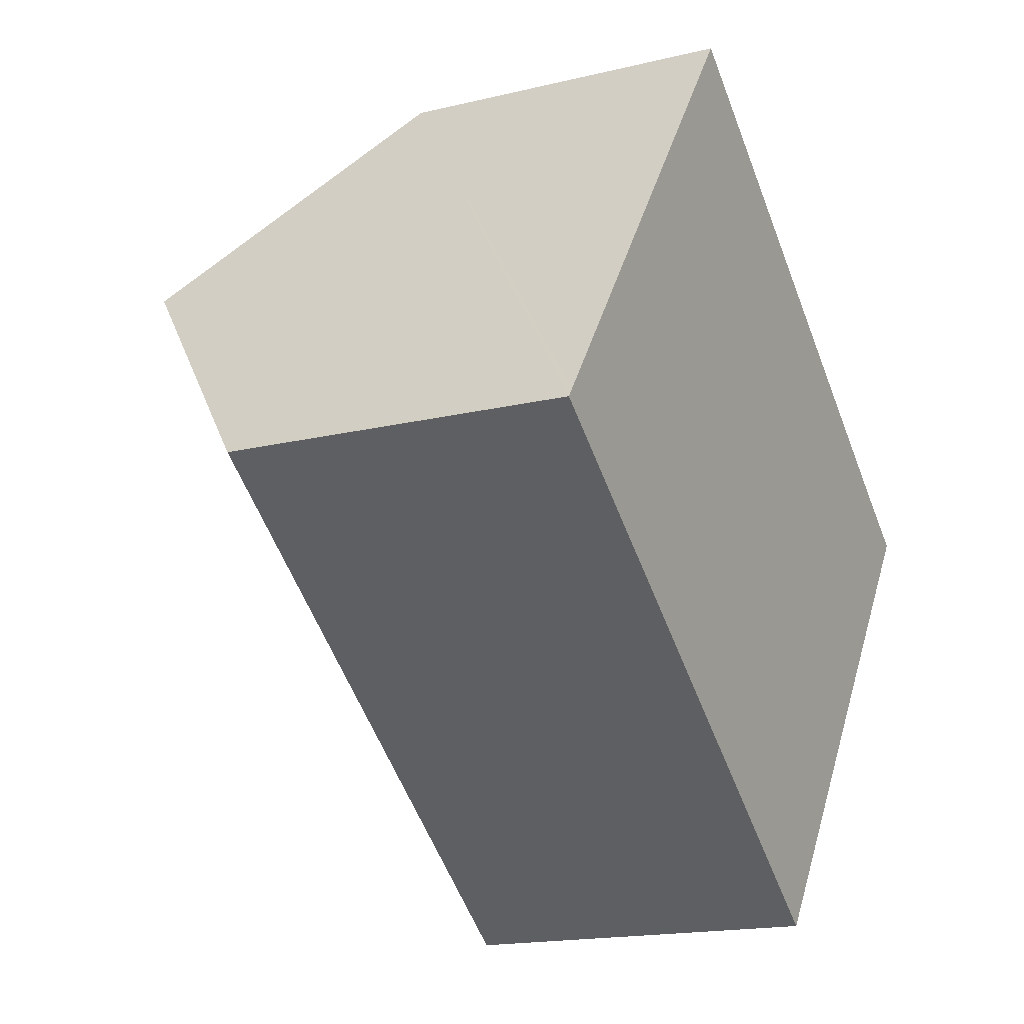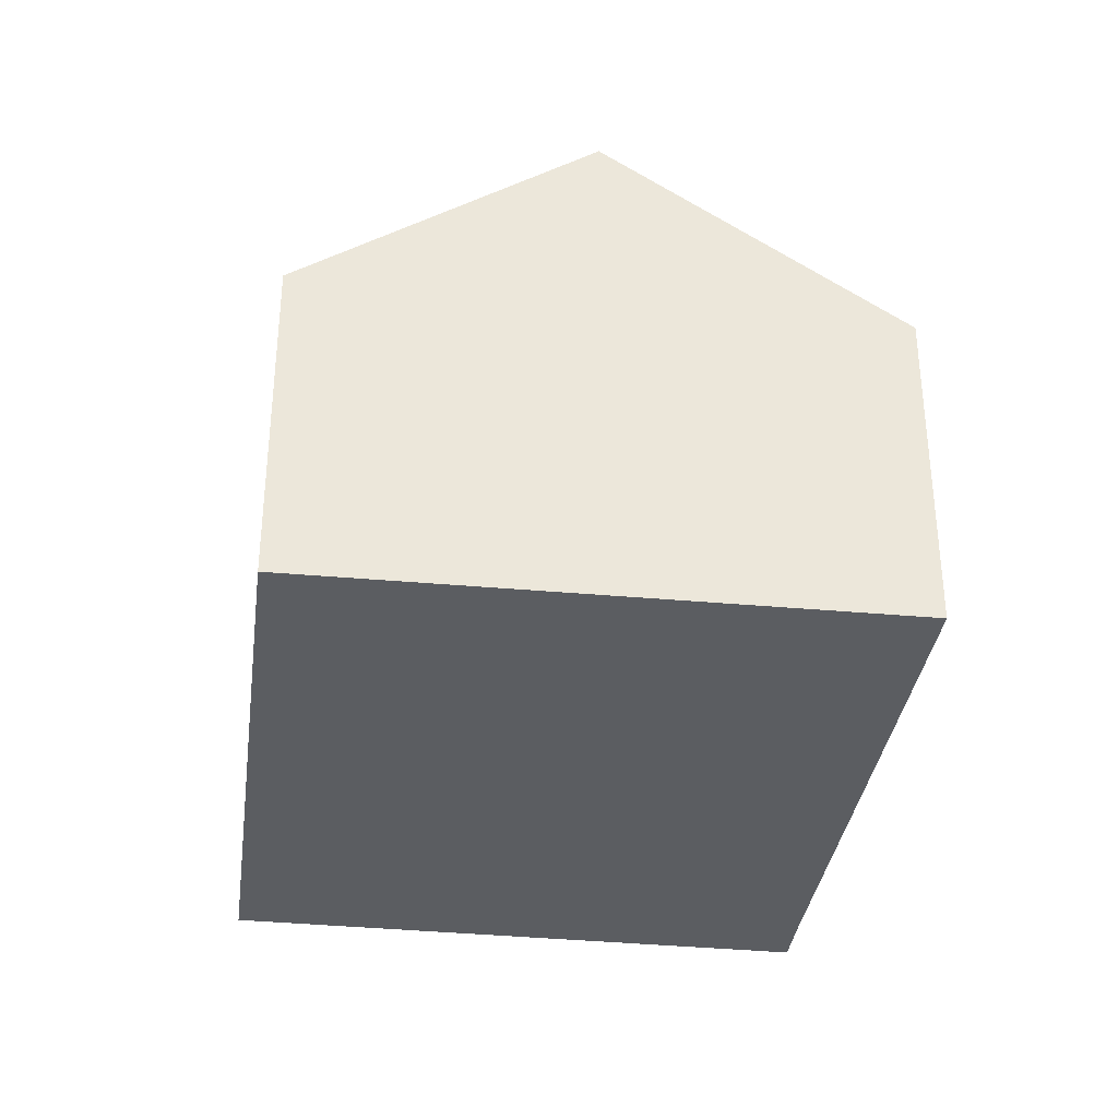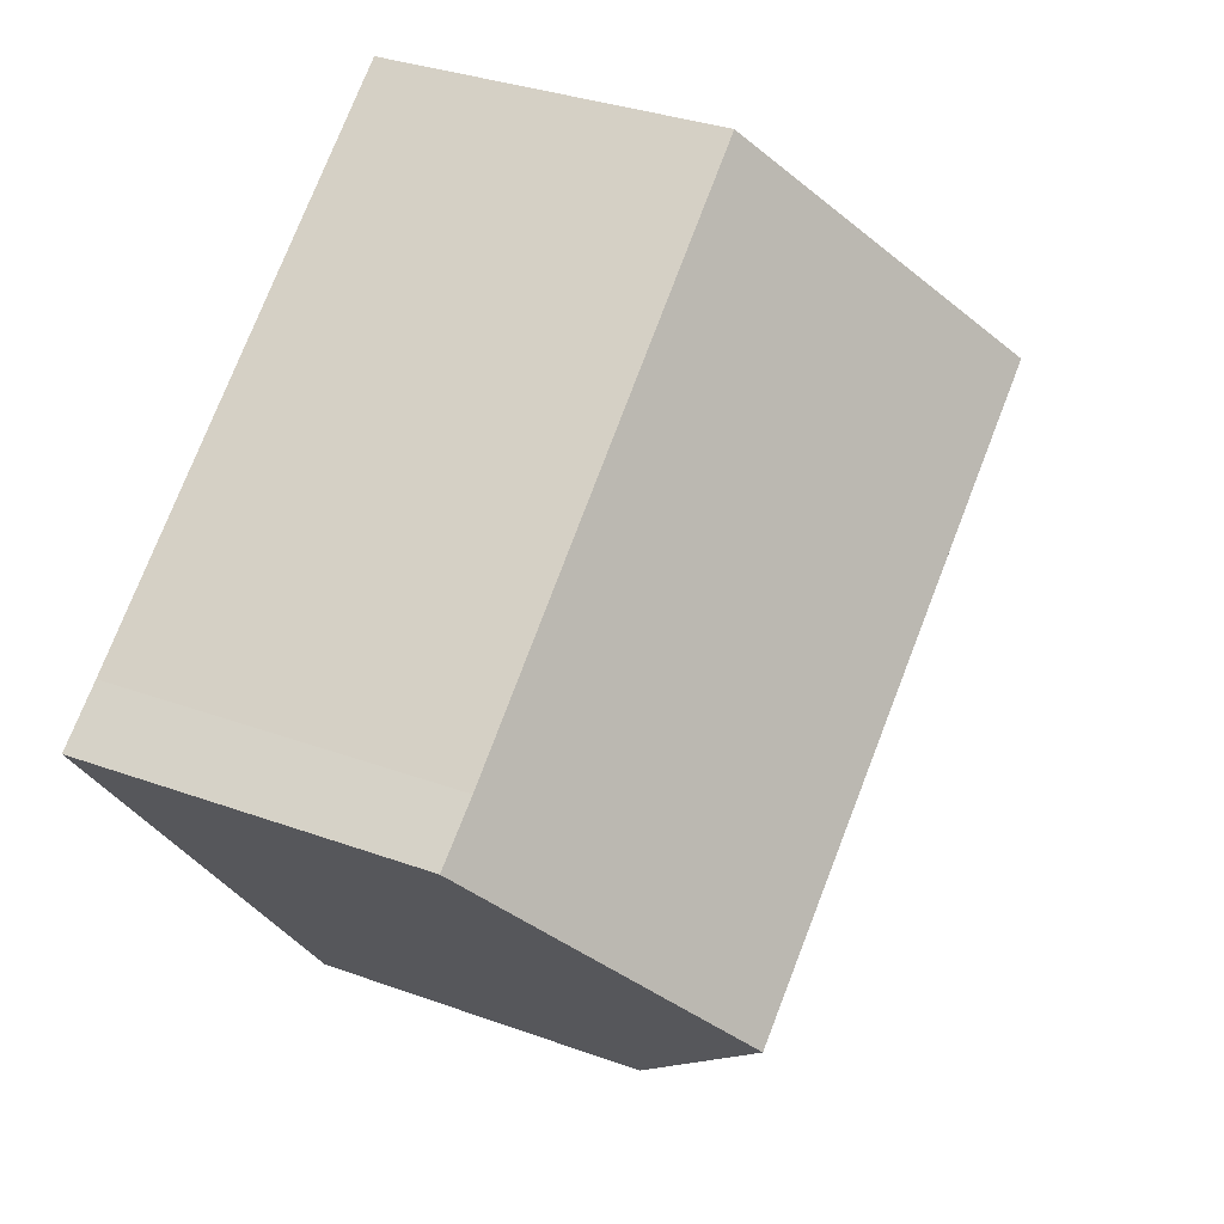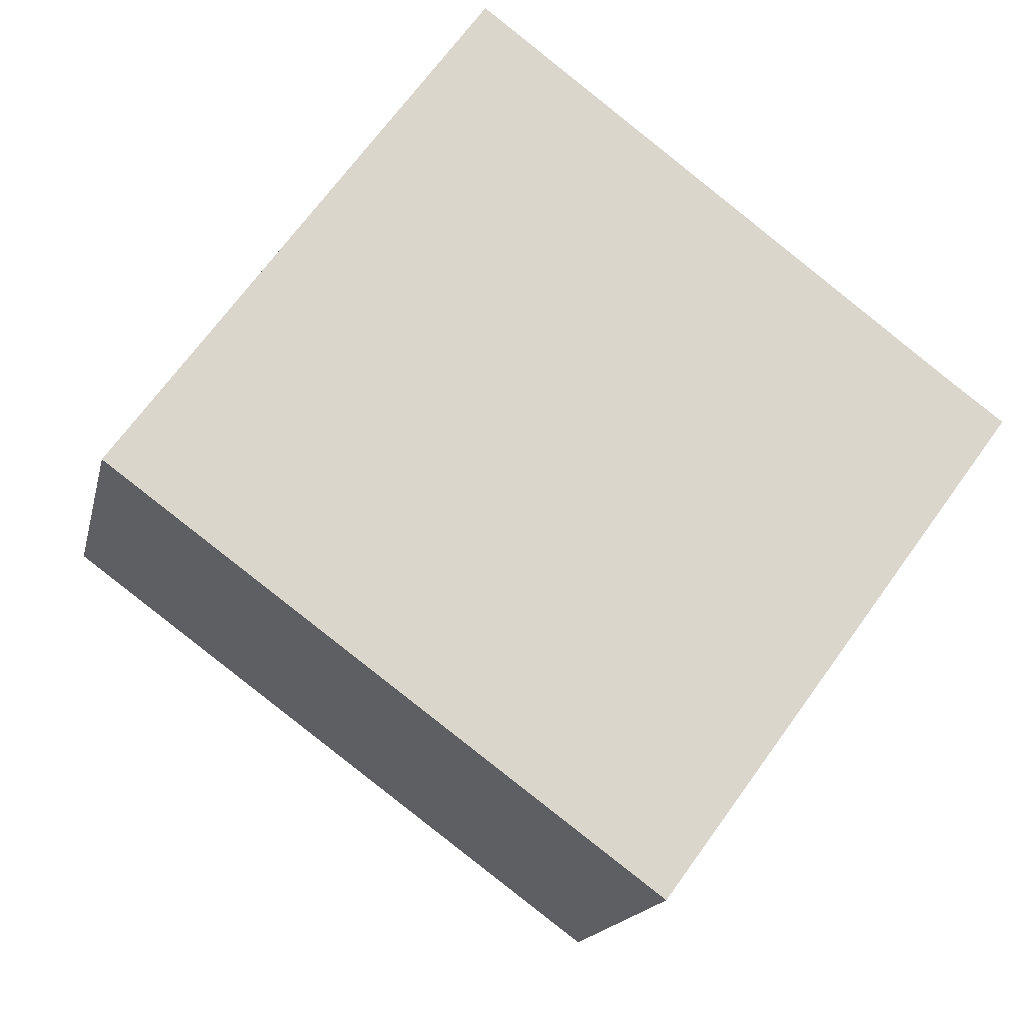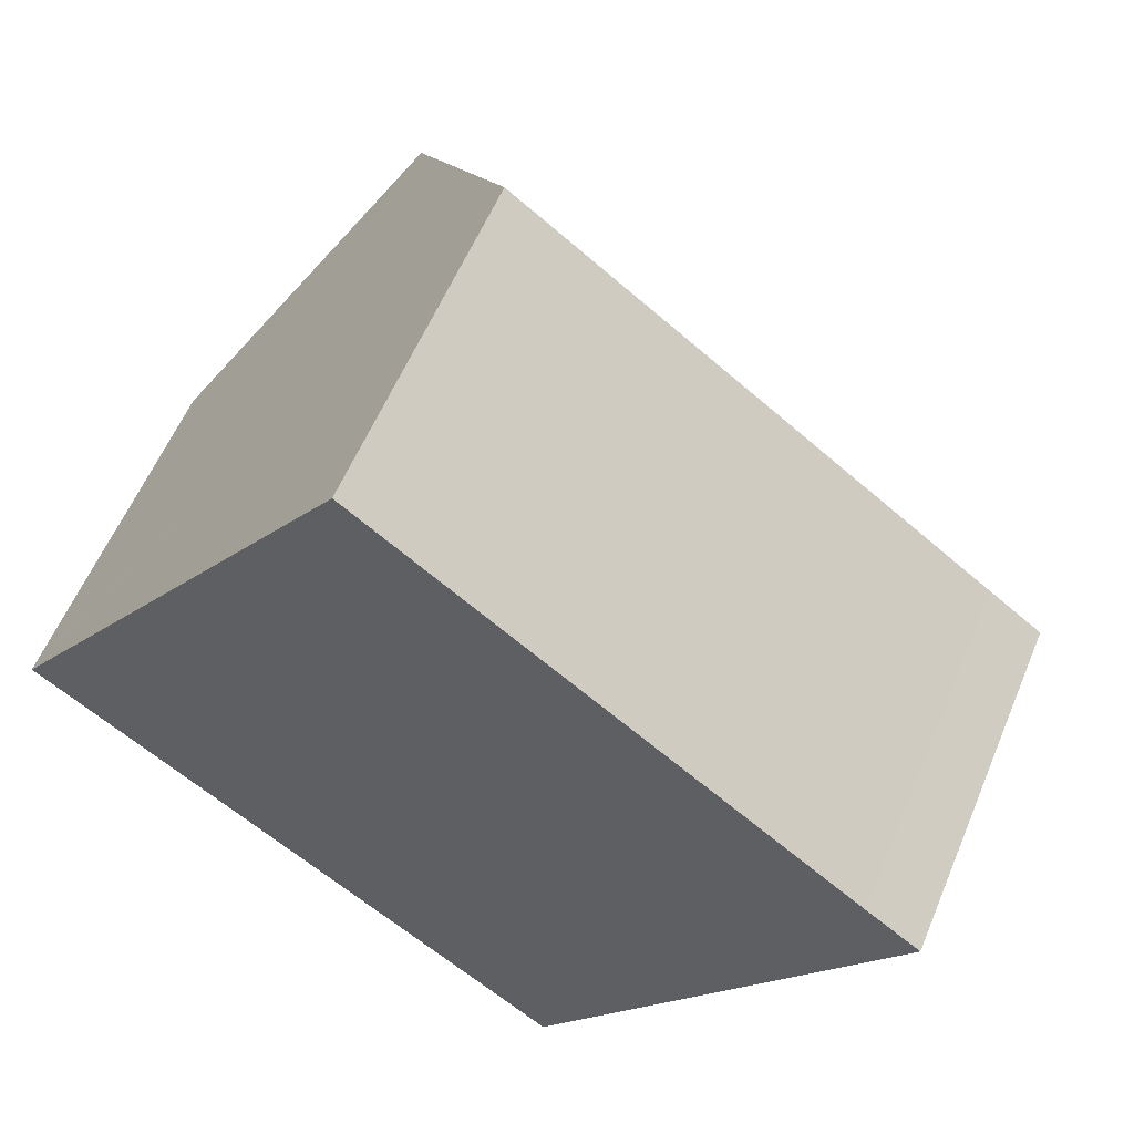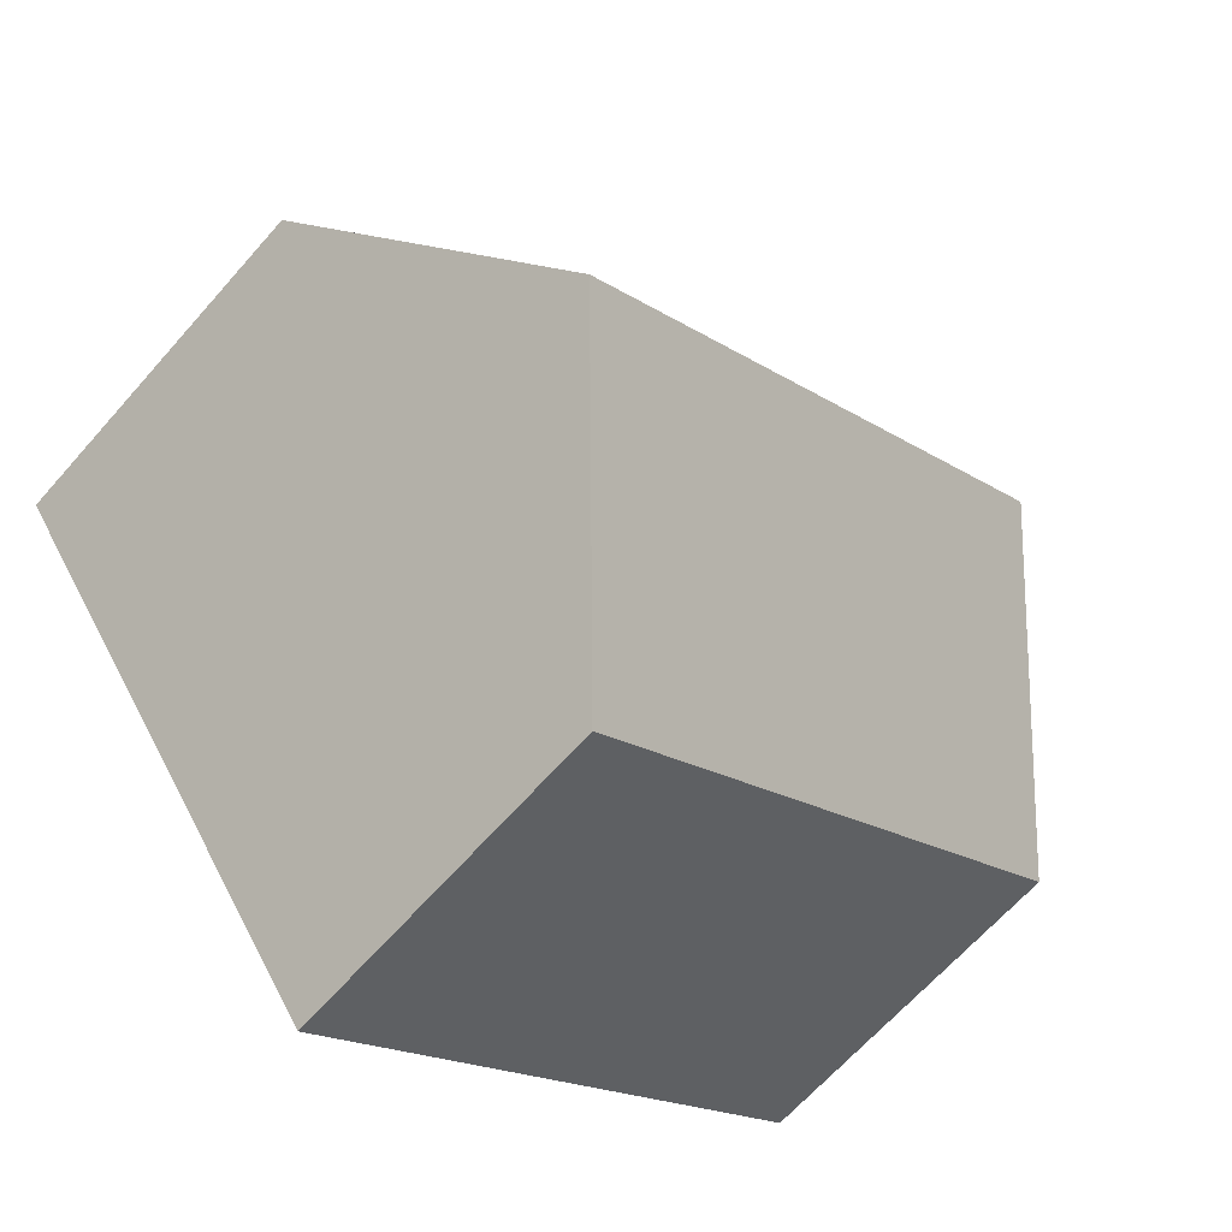
<metadata>
{"format":"obj","ext":"obj","renderer":"f3d","projection":"perspective","resolution":1024,"background":"white","views":[{"elev":-17.0,"azim":-63.8,"up":"+Z"},{"elev":-35.6,"azim":-61.1,"up":"+Y"},{"elev":33.2,"azim":116.6,"up":"+Z"},{"elev":-16.3,"azim":-12.1,"up":"+Z"},{"elev":57.5,"azim":22.5,"up":"+Z"},{"elev":-65.3,"azim":138.7,"up":"+Z"}]}
</metadata>
<code>
v  12.3 5.143 2.032
v  2.624 8.049 3.652
v  5.284 5.049 7.357
v  10.49 8.049 -2.118
v  13.1 5.143 1.445
v  7.825 5.091 -5.743
v  0.095 5.197 0.129
v  0 5.091 3.117e-16
v  0 0 0
v  0.095 -7.899e-18 0.129
v  2.624 -2.236e-16 3.652
v  5.284 -4.505e-16 7.357
v  12.3 -1.244e-16 2.032
v  13.1 -8.848e-17 1.445
v  10.49 1.297e-16 -2.118
v  7.825 3.517e-16 -5.743
g defaultobject
f 1 2 3
f 2 1 4
f 4 1 5
f 6 2 4
f 2 6 7
f 7 6 8
f 9 7 8
f 7 9 2
f 2 9 3
f 3 9 10
f 3 10 11
f 3 11 12
f 12 1 3
f 1 12 13
f 1 13 5
f 5 13 14
f 14 4 5
f 4 14 6
f 6 14 15
f 6 15 16
f 16 8 6
f 8 16 9
f 13 15 14
f 15 13 12
f 15 12 16
f 16 12 10
f 16 10 9
f 10 12 11

</code>
